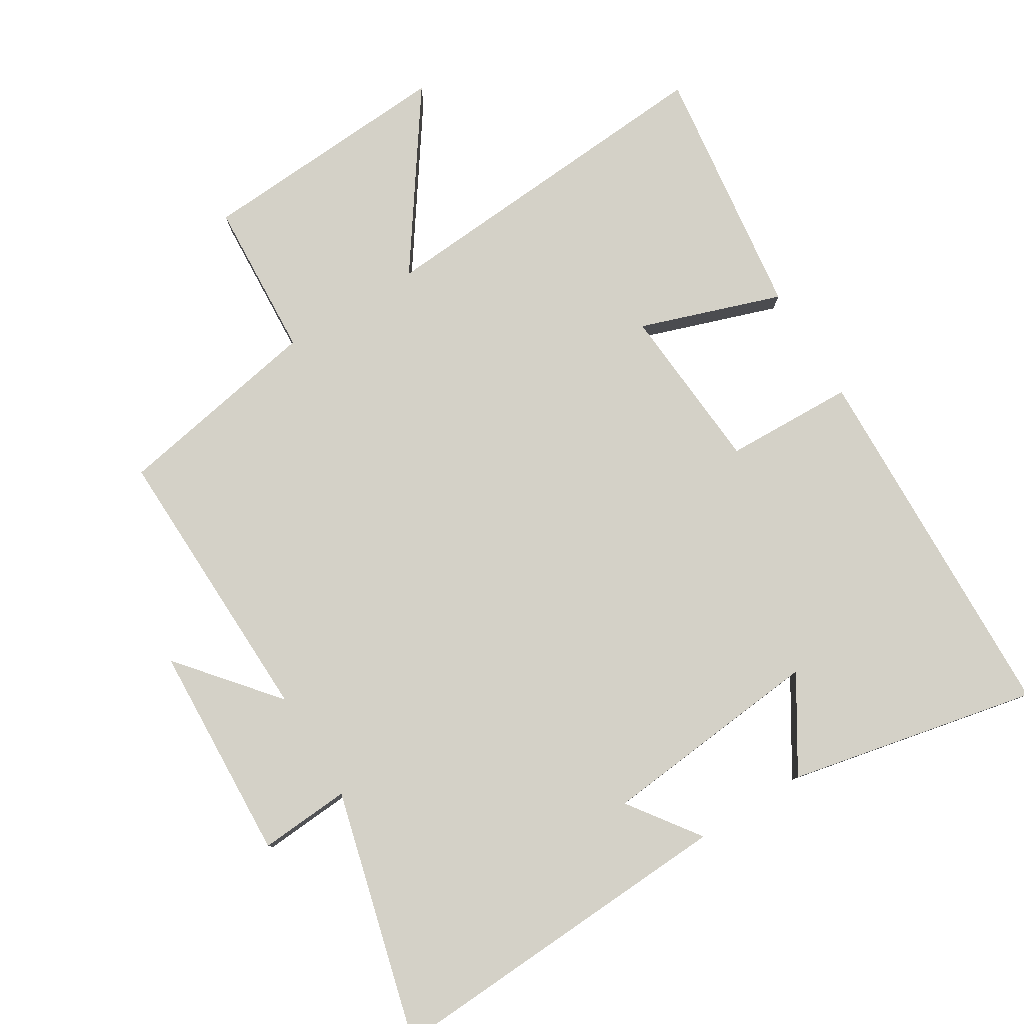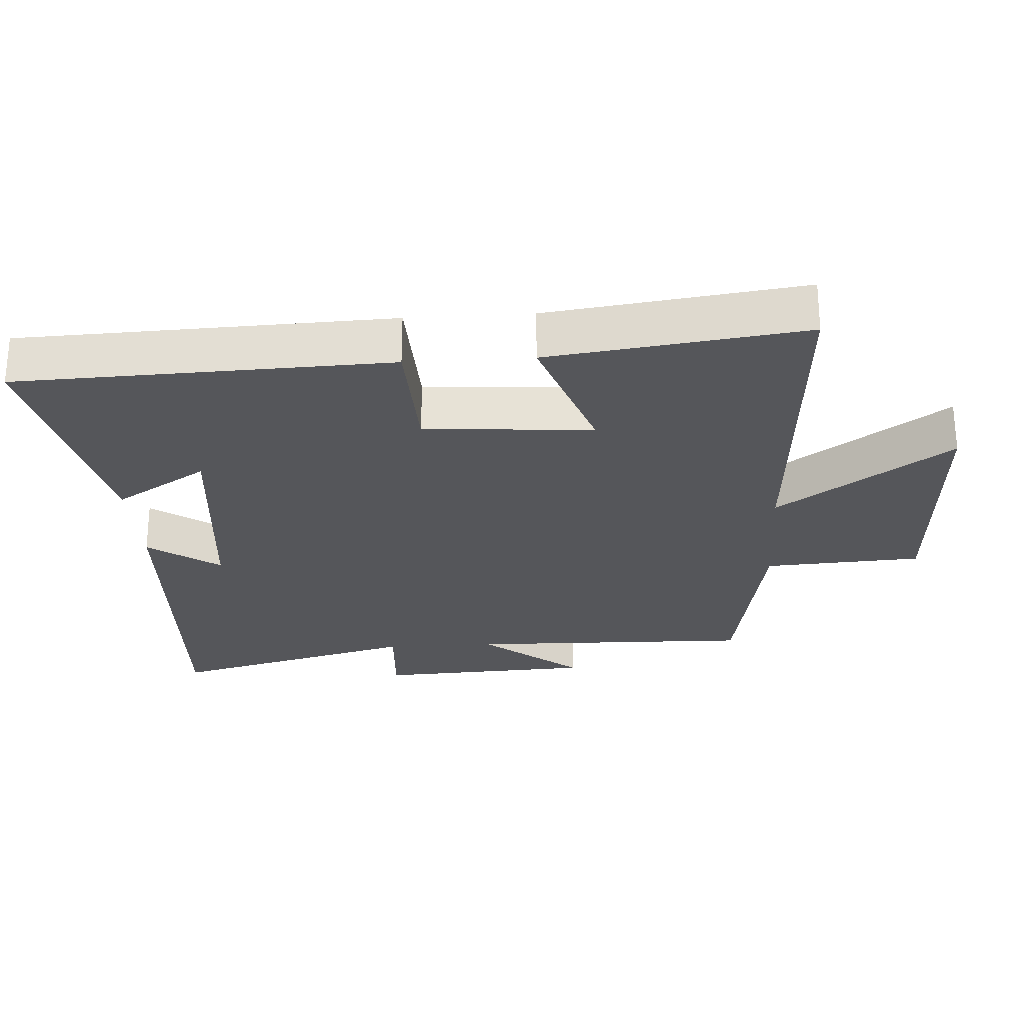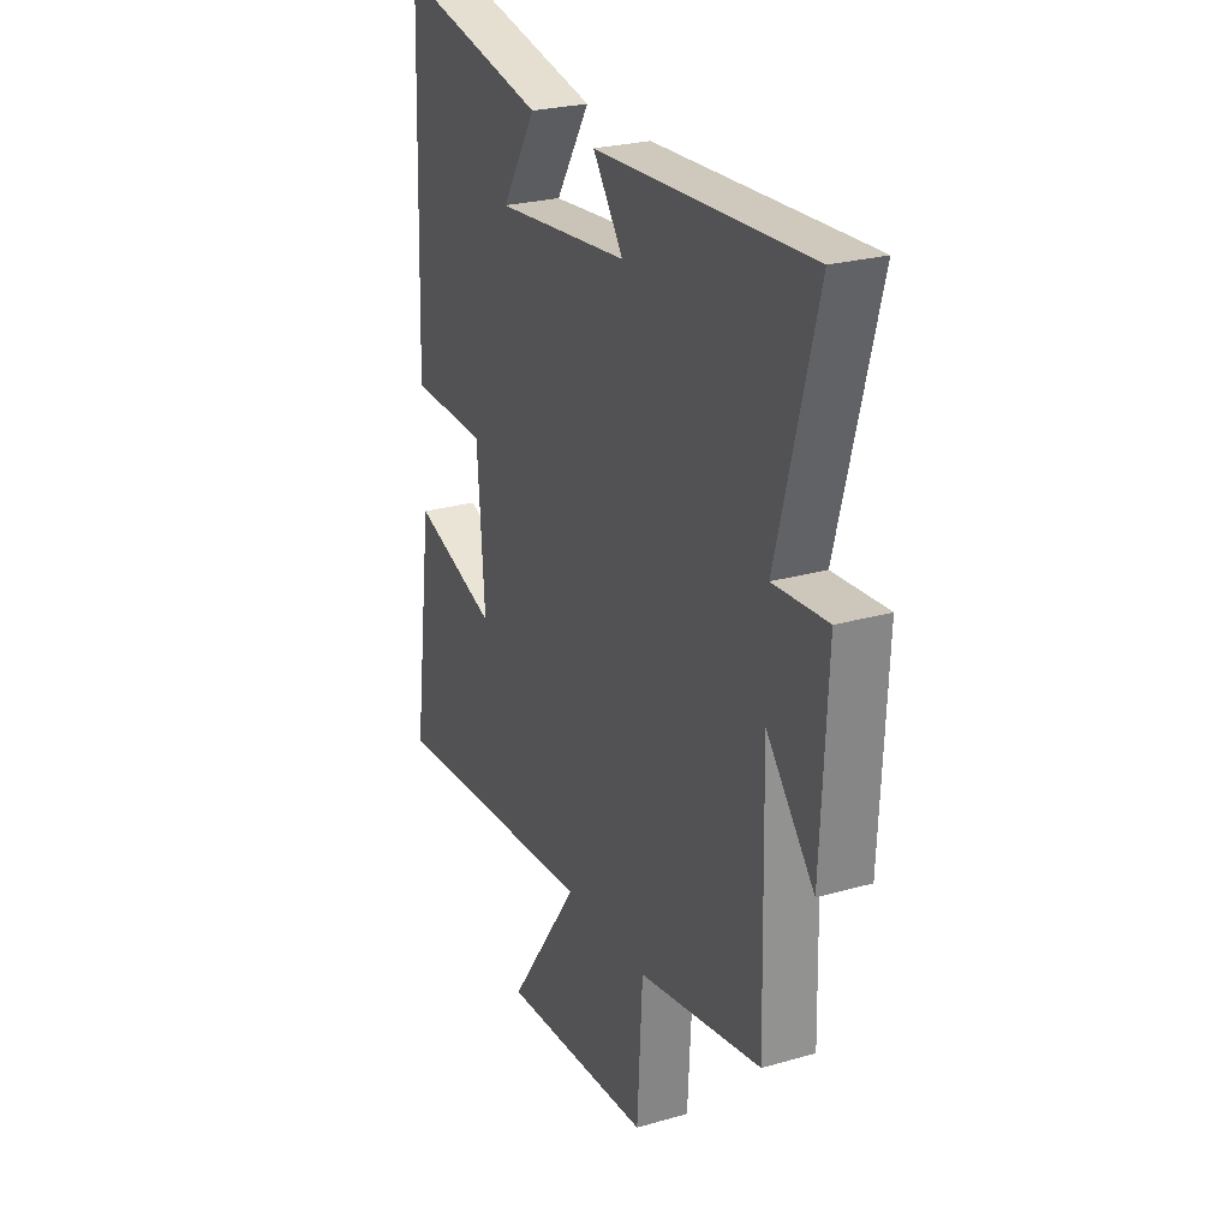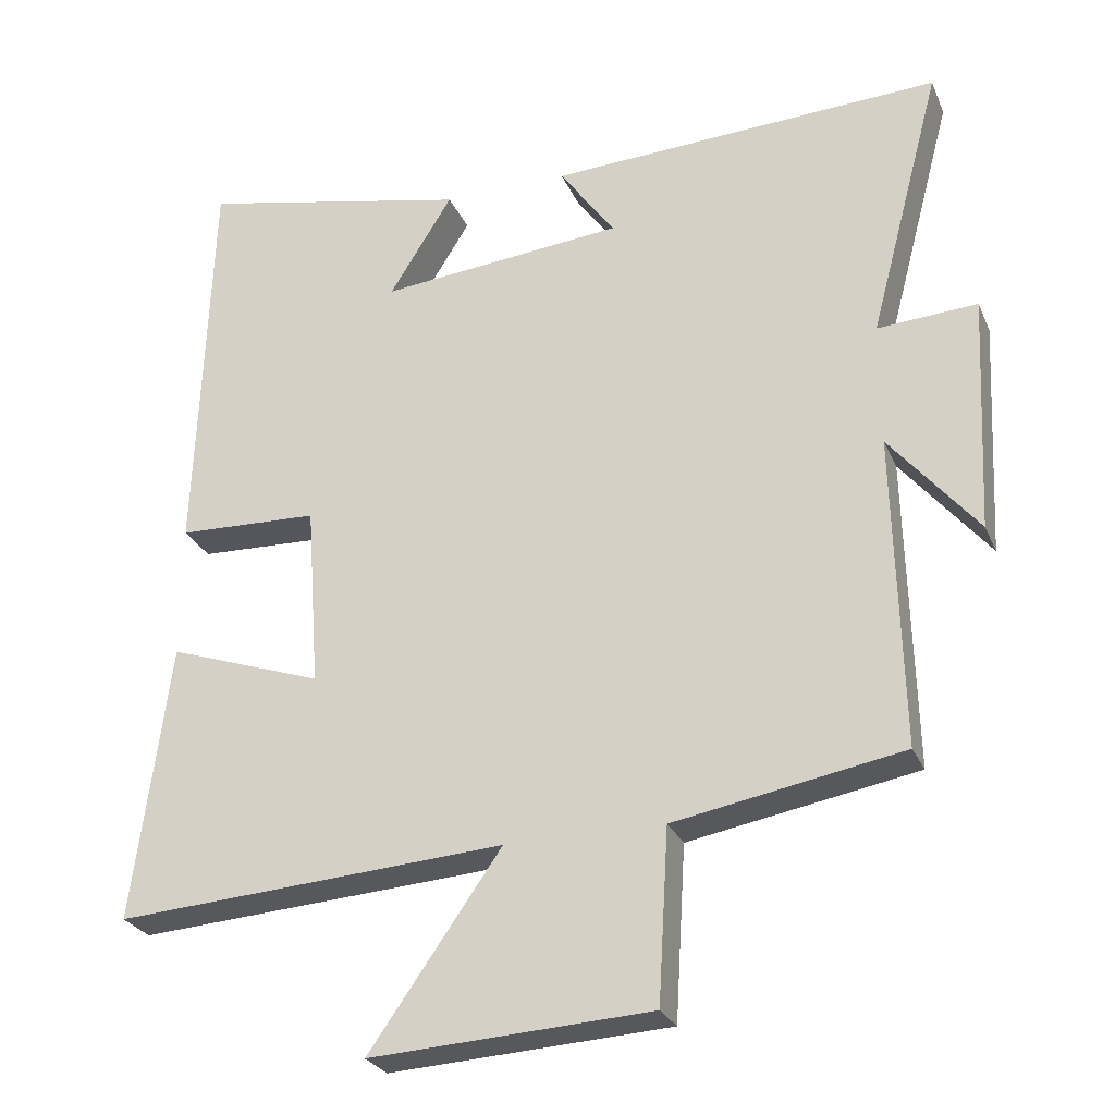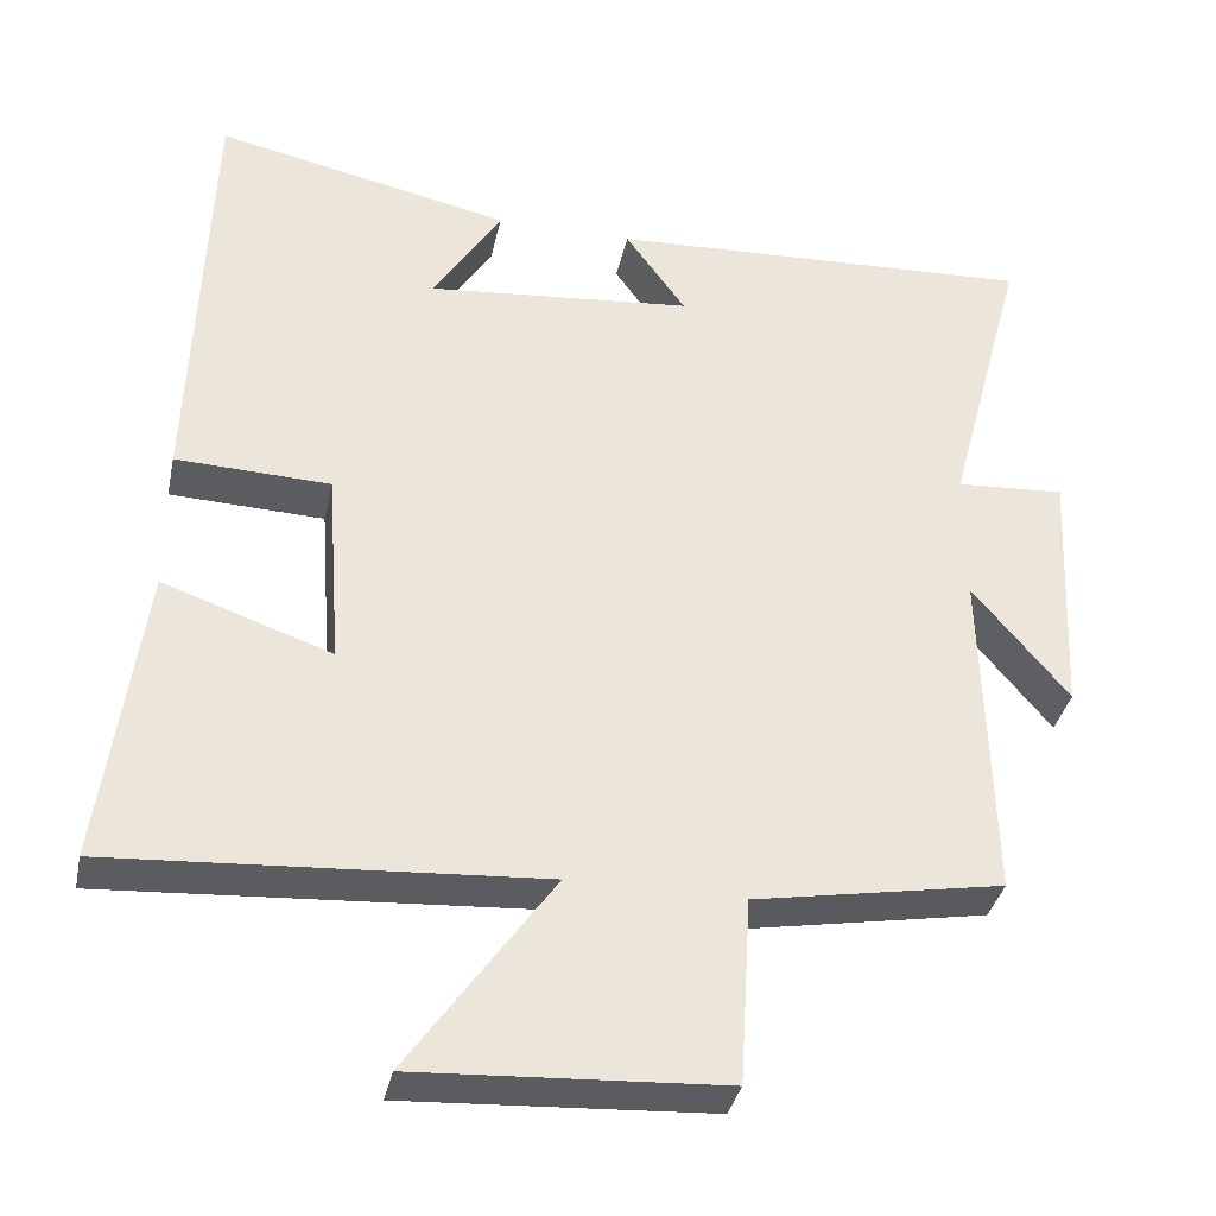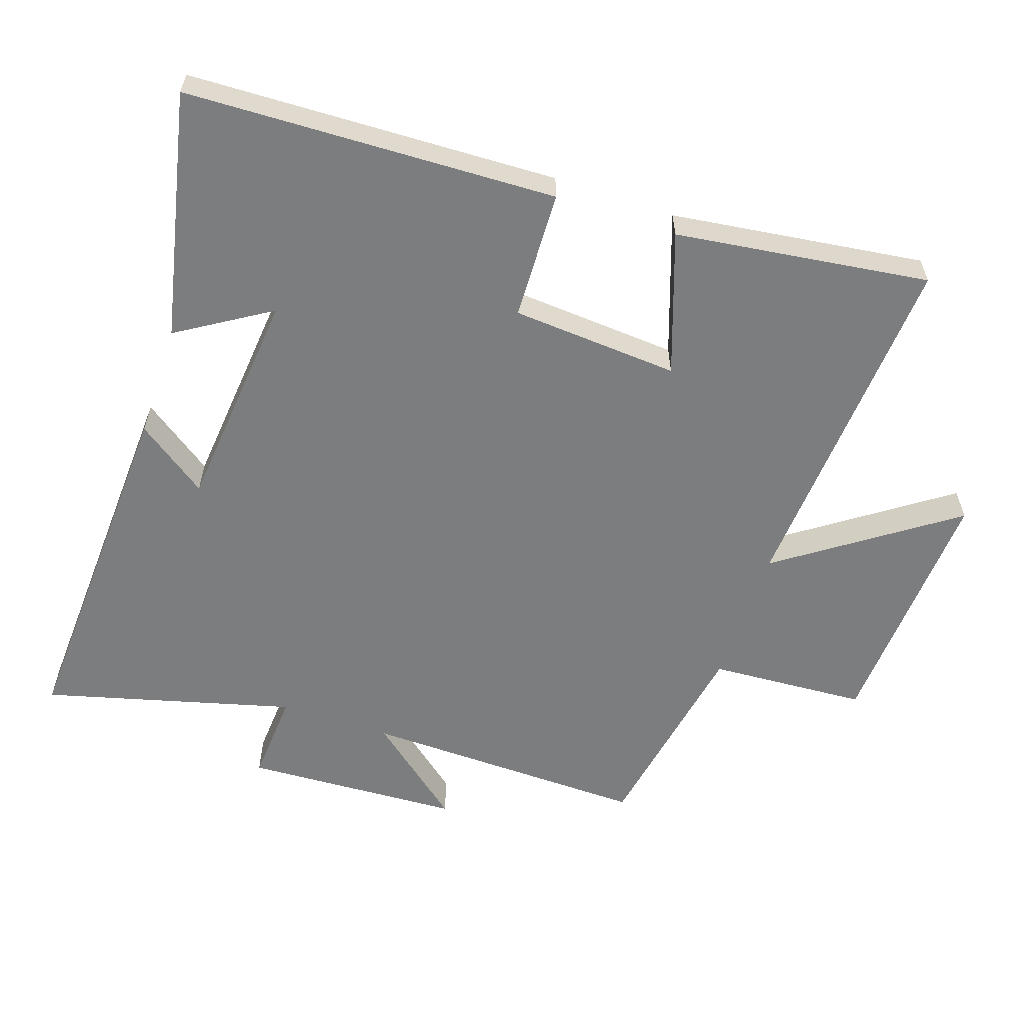
<metadata>
{"format":"obj","ext":"obj","renderer":"f3d","projection":"perspective","resolution":1024,"background":"white","views":[{"elev":79.8,"azim":-31.7,"up":"+Y"},{"elev":-26.1,"azim":93.7,"up":"+Y"},{"elev":25.3,"azim":-114.8,"up":"+Z"},{"elev":-26.9,"azim":-160.2,"up":"+Z"},{"elev":-36.1,"azim":168.1,"up":"+Z"},{"elev":-59.0,"azim":71.4,"up":"+Y"}]}
</metadata>
<code>
v 0.481 0.07 0.58
v 0.5 0.07 0.027
v 0.307 0.07 0.02
v 0.289 0.07 -0.23
v 0.5 0.07 -0.157
v 0.55 0.07 -0.536
v 0.017 0.07 -0.5
v 0.197 0.07 -0.757
v -0.185 0.07 -0.735
v -0.199 0.07 -0.5
v -0.51 0.07 -0.444
v -0.5 0.07 -0.017
v -0.62 0.07 -0.162
v -0.636 0.07 0.162
v -0.5 0.07 0.153
v -0.599 0.07 0.526
v -0.062 0.07 0.5
v -0.138 0.07 0.394
v 0.196 0.07 0.362
v 0.11 0.07 0.5
v 0.481 0 0.58
v 0.5 0 0.027
v 0.307 0 0.02
v 0.289 0 -0.23
v 0.5 0 -0.157
v 0.55 0 -0.536
v 0.017 0 -0.5
v 0.197 0 -0.757
v -0.185 0 -0.735
v -0.199 0 -0.5
v -0.51 0 -0.444
v -0.5 0 -0.017
v -0.62 0 -0.162
v -0.636 0 0.162
v -0.5 0 0.153
v -0.599 0 0.526
v -0.062 0 0.5
v -0.138 0 0.394
v 0.196 0 0.362
v 0.11 0 0.5
f 19 20 1 2
f 18 19 2 3
f 15 16 17 18
f 15 18 3 4
f 12 13 14 15
f 12 15 4
f 10 11 12 4
f 7 8 9 10
f 7 10 4 5
f 5 6 7
f 22 21 40 39
f 23 22 39 38
f 38 37 36 35
f 24 23 38 35
f 35 34 33 32
f 24 35 32
f 24 32 31 30
f 30 29 28 27
f 25 24 30 27
f 27 26 25
f 1 21 22 2
f 2 22 23 3
f 3 23 24 4
f 4 24 25 5
f 5 25 26 6
f 6 26 27 7
f 7 27 28 8
f 8 28 29 9
f 9 29 30 10
f 10 30 31 11
f 11 31 32 12
f 12 32 33 13
f 13 33 34 14
f 14 34 35 15
f 15 35 36 16
f 16 36 37 17
f 17 37 38 18
f 18 38 39 19
f 19 39 40 20
f 20 40 21 1

</code>
